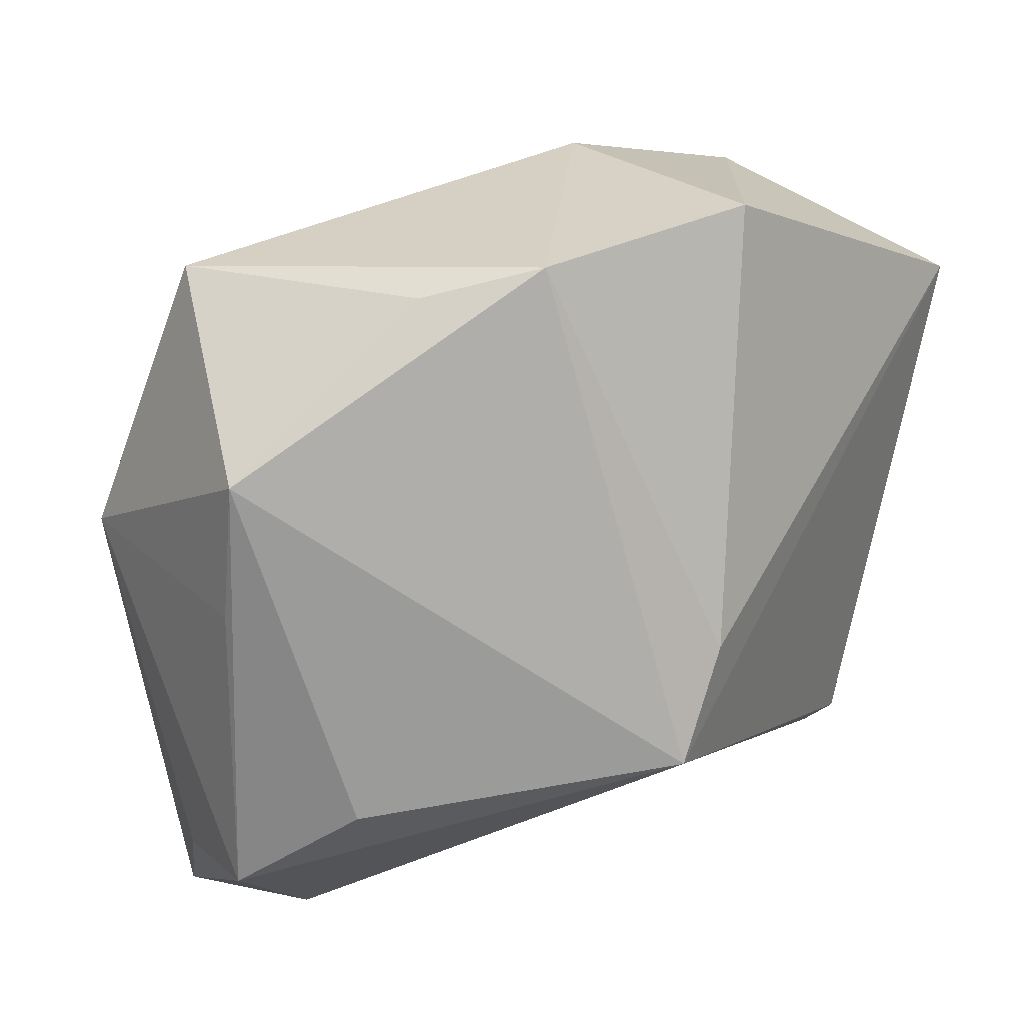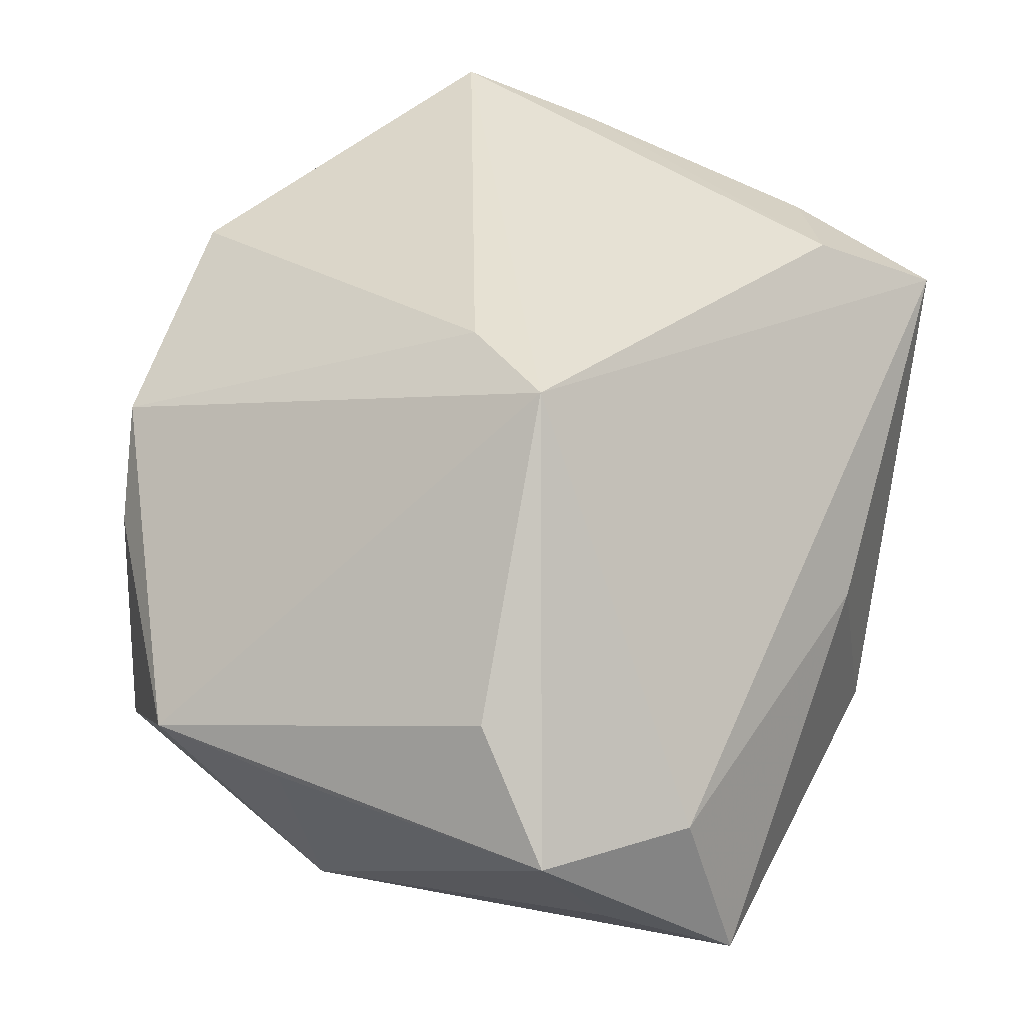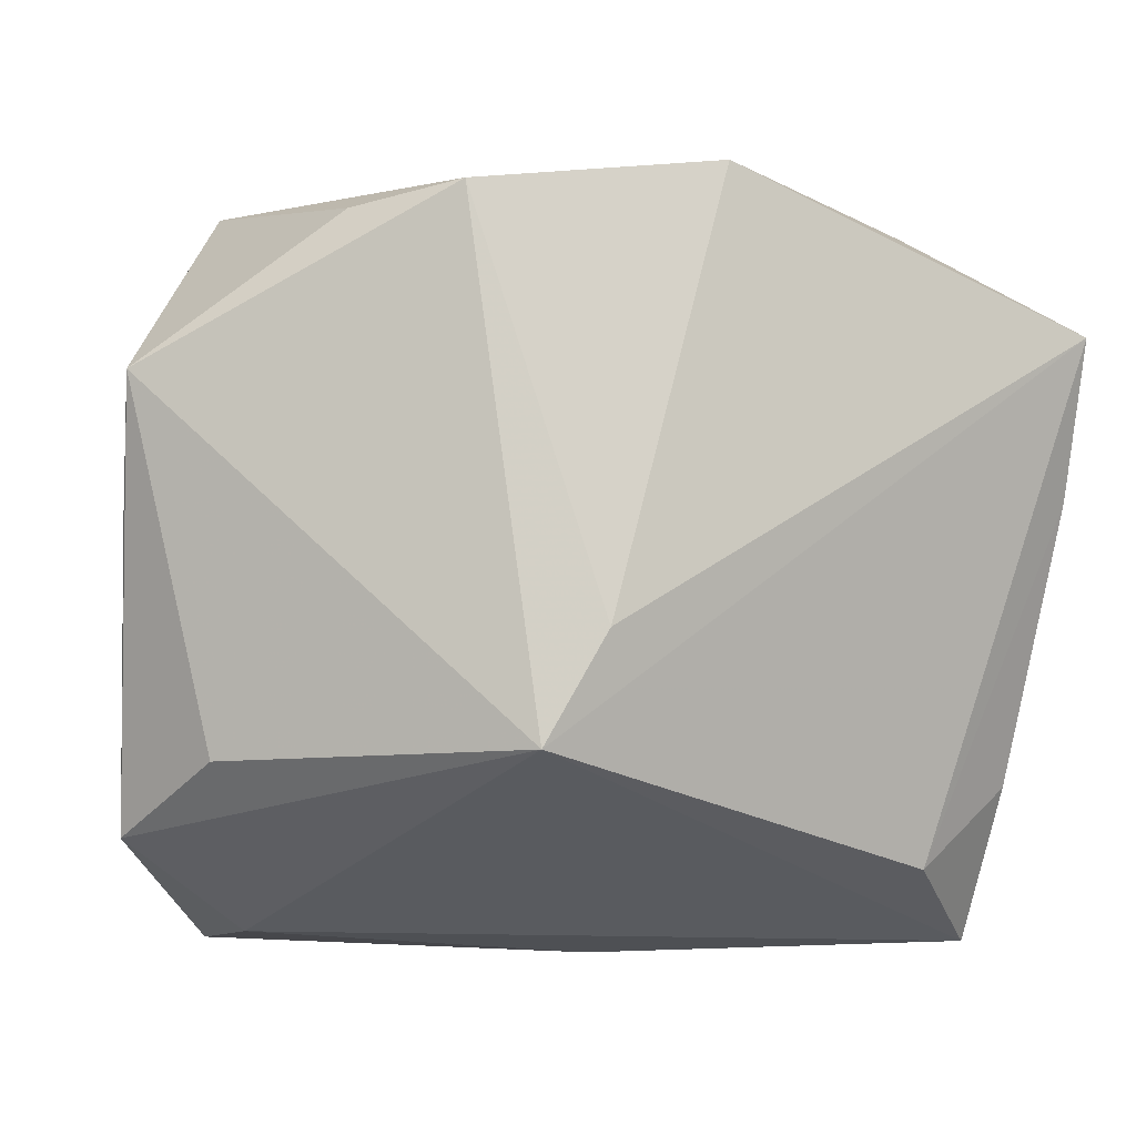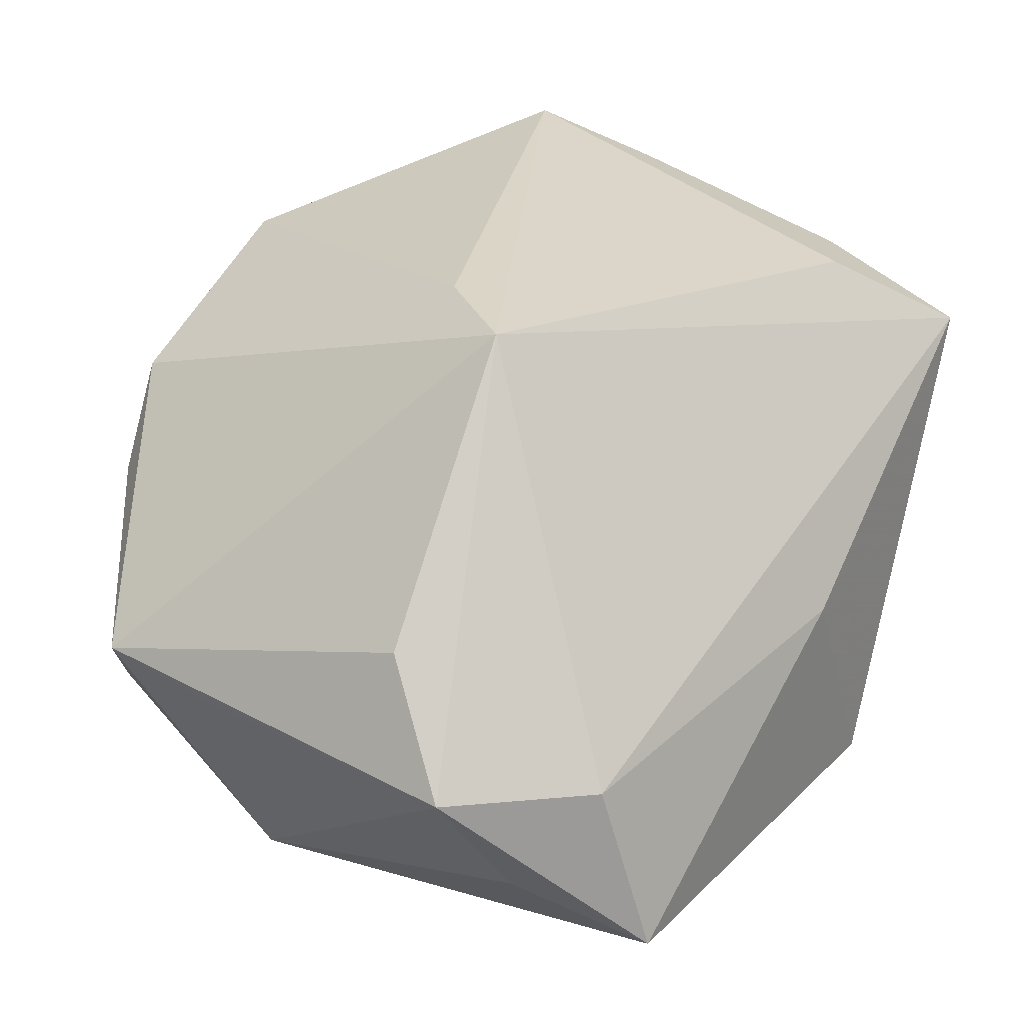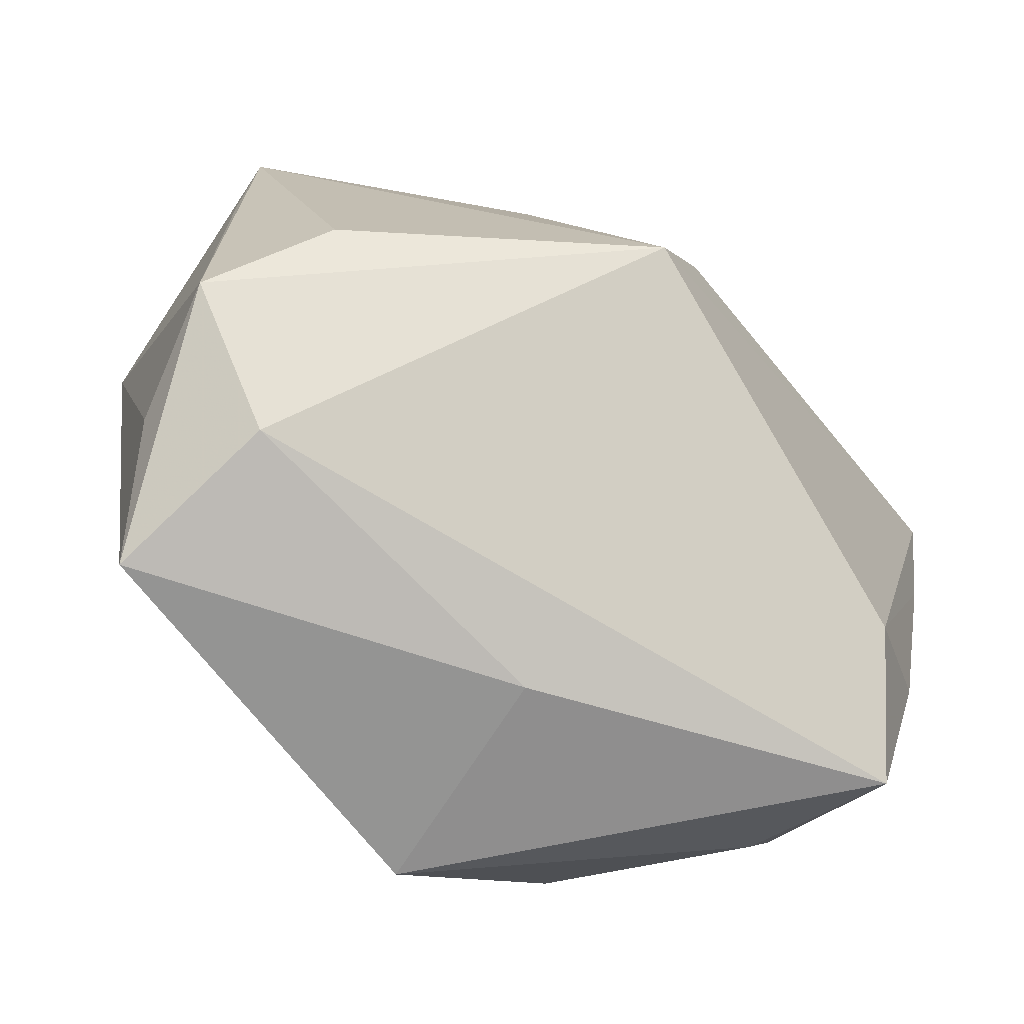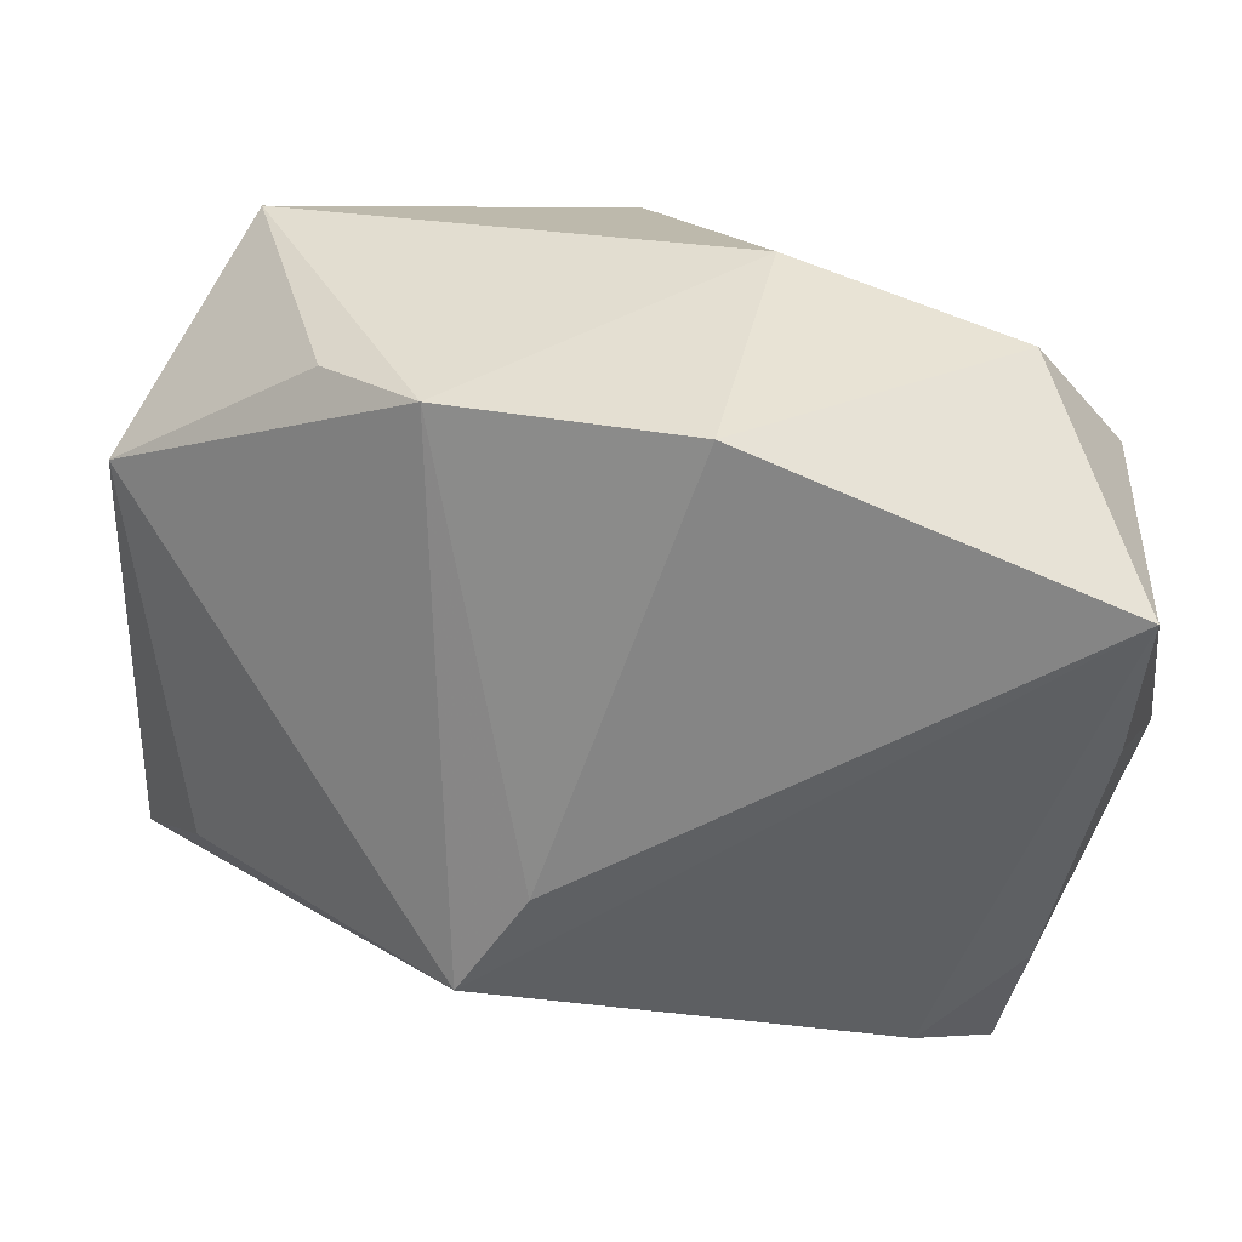
<metadata>
{"format":"obj","ext":"obj","renderer":"f3d","projection":"perspective","resolution":1024,"background":"white","views":[{"elev":27.0,"azim":-57.7,"up":"+Y"},{"elev":38.4,"azim":-65.3,"up":"+Z"},{"elev":6.3,"azim":-26.5,"up":"+Y"},{"elev":28.9,"azim":-53.8,"up":"+Z"},{"elev":-67.0,"azim":-54.4,"up":"+Y"},{"elev":41.1,"azim":-7.6,"up":"+Y"}]}
</metadata>
<code>
v -0.02717 0.005627 -0.02172
v 0.02854 0.00592 0.02216
v 0.02439 -0.0274 0.01618
v 0.03228 0.01589 0.003671
v -0.03058 -0.01108 0.004813
v 0.02013 -0.02064 -0.01192
v 0.009649 0.02971 -0.0009276
v 0.008392 -0.02948 -0.0175
v 0.001247 -0.02948 -0.0004761
v 0.03388 -0.005016 0.004198
v 0.01625 0.01373 -0.01627
v -0.02483 -0.02588 -0.004938
v -0.0344 -0.0178 -0.003988
v -0.0153 0.01958 -0.02152
v 0.0255 0.02502 0.004883
v -0.009164 -0.004149 -0.02478
v 0.02528 -0.0233 0.003835
v -0.03355 0.01581 -0.00324
v -0.009312 -0.0006704 0.02392
v 0.006639 -0.006512 -0.0251
v 0.03342 0.000299 0.01378
v 0.02874 0.009812 -0.00423
v -0.01952 0.02699 0.003631
v 0.003862 0.02104 -0.02026
v 0.002679 0.03018 0.01829
v -0.01433 -0.008472 0.02378
v 0.01697 -0.02004 0.02197
v -0.02907 -0.0206 -0.01297
v 0.03094 -0.01408 0.002942
v -0.02345 -0.02948 -0.01819
v -0.01376 0.02895 0.01079
v 0.02529 -0.01514 0.01984
v -0.03367 0.005068 -0.004261
v 0.02892 0.01787 0.02392
v -0.02226 0.02644 -0.0156
f 12 26 13
f 12 3 26
f 13 30 12
f 13 26 5
f 8 30 20
f 28 30 13
f 19 34 25
f 26 34 19
f 26 3 27
f 27 34 26
f 3 12 9
f 9 12 30
f 8 3 9
f 9 30 8
f 13 5 18
f 18 5 26
f 14 20 16
f 16 20 30
f 25 34 15
f 15 7 25
f 15 34 4
f 17 3 8
f 17 29 3
f 4 34 21
f 32 27 3
f 3 21 32
f 1 28 13
f 18 35 1
f 30 28 1
f 1 35 14
f 14 16 1
f 1 16 30
f 11 15 4
f 22 11 4
f 34 27 2
f 27 32 2
f 2 21 34
f 2 32 21
f 31 18 26
f 25 7 31
f 7 35 31
f 31 19 25
f 26 19 31
f 13 18 33
f 33 1 13
f 18 1 33
f 7 15 24
f 15 11 24
f 14 35 24
f 24 35 7
f 24 20 14
f 24 11 20
f 6 17 8
f 29 17 6
f 8 20 6
f 20 11 6
f 11 22 6
f 23 35 18
f 18 31 23
f 23 31 35
f 29 6 10
f 10 6 22
f 10 22 4
f 4 21 10
f 3 29 10
f 10 21 3

</code>
